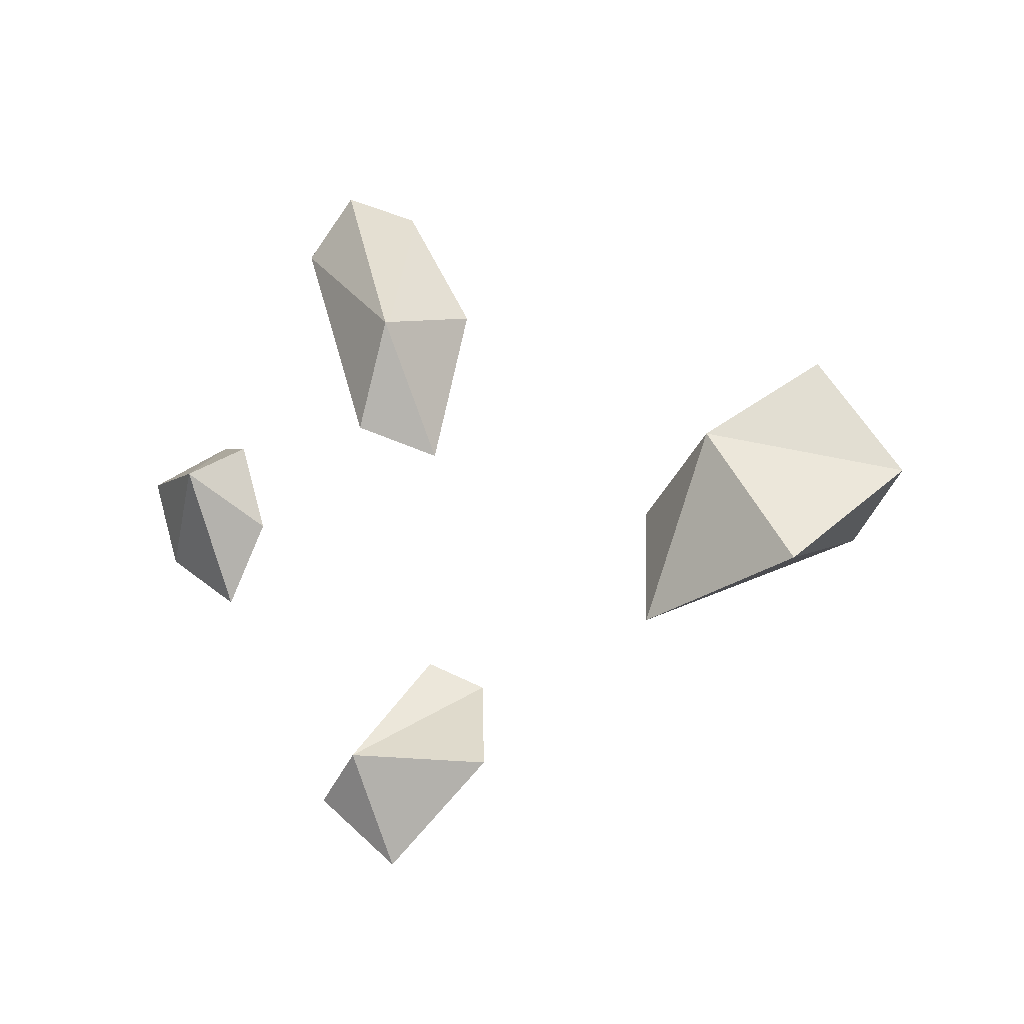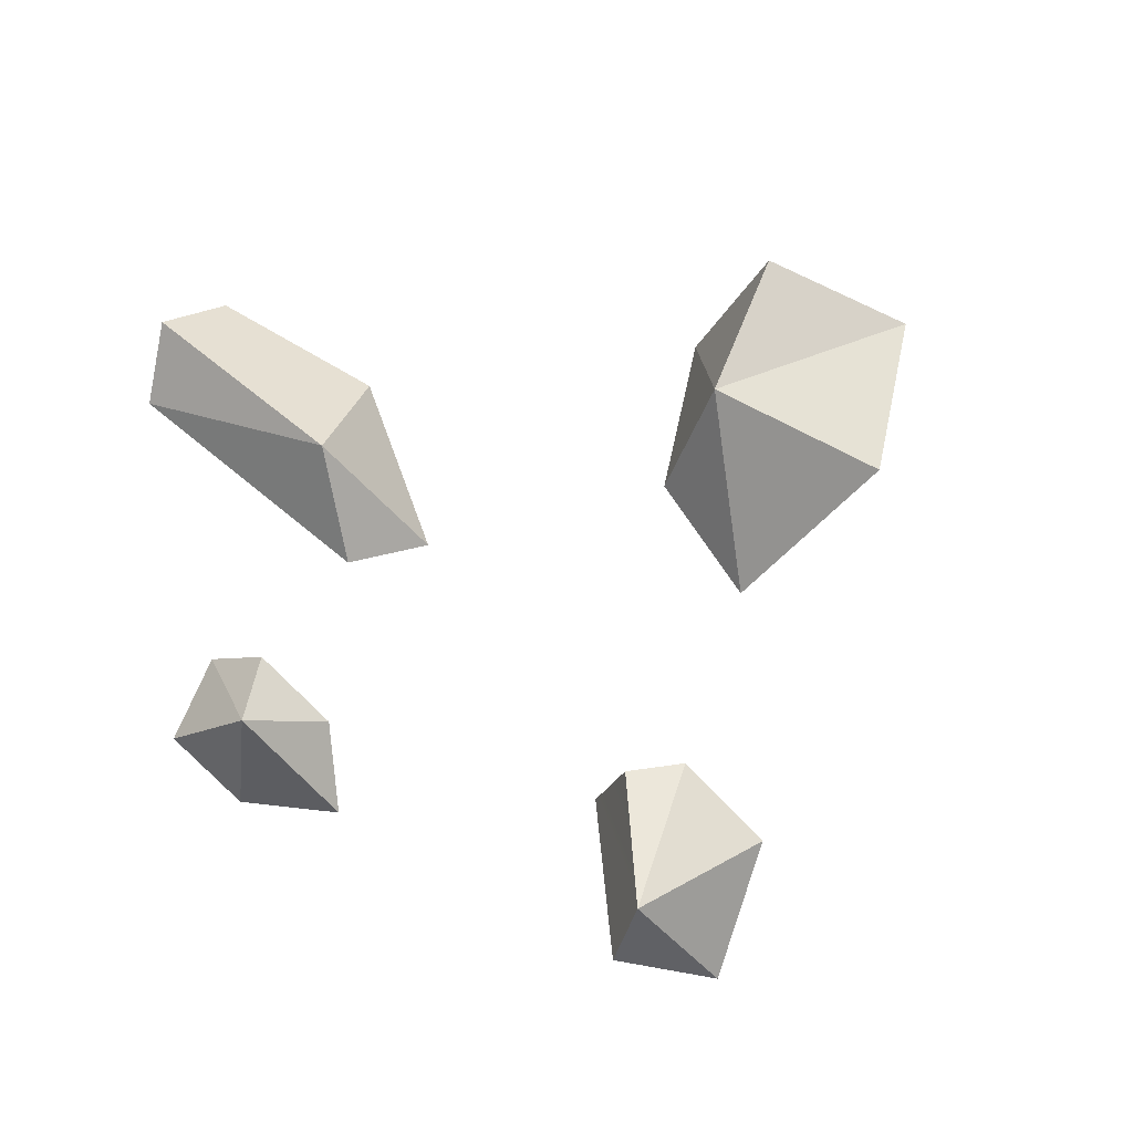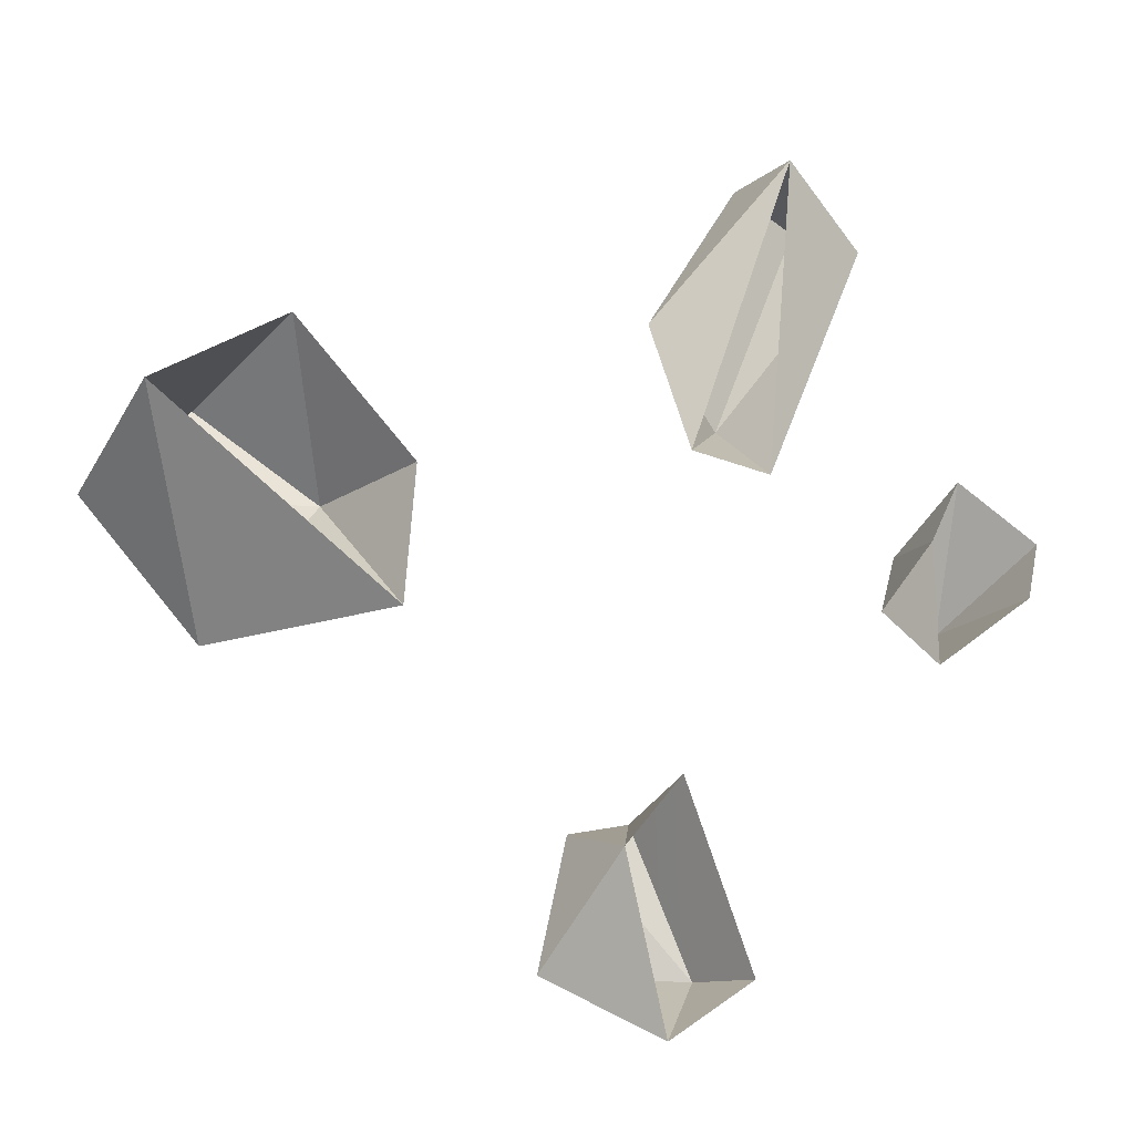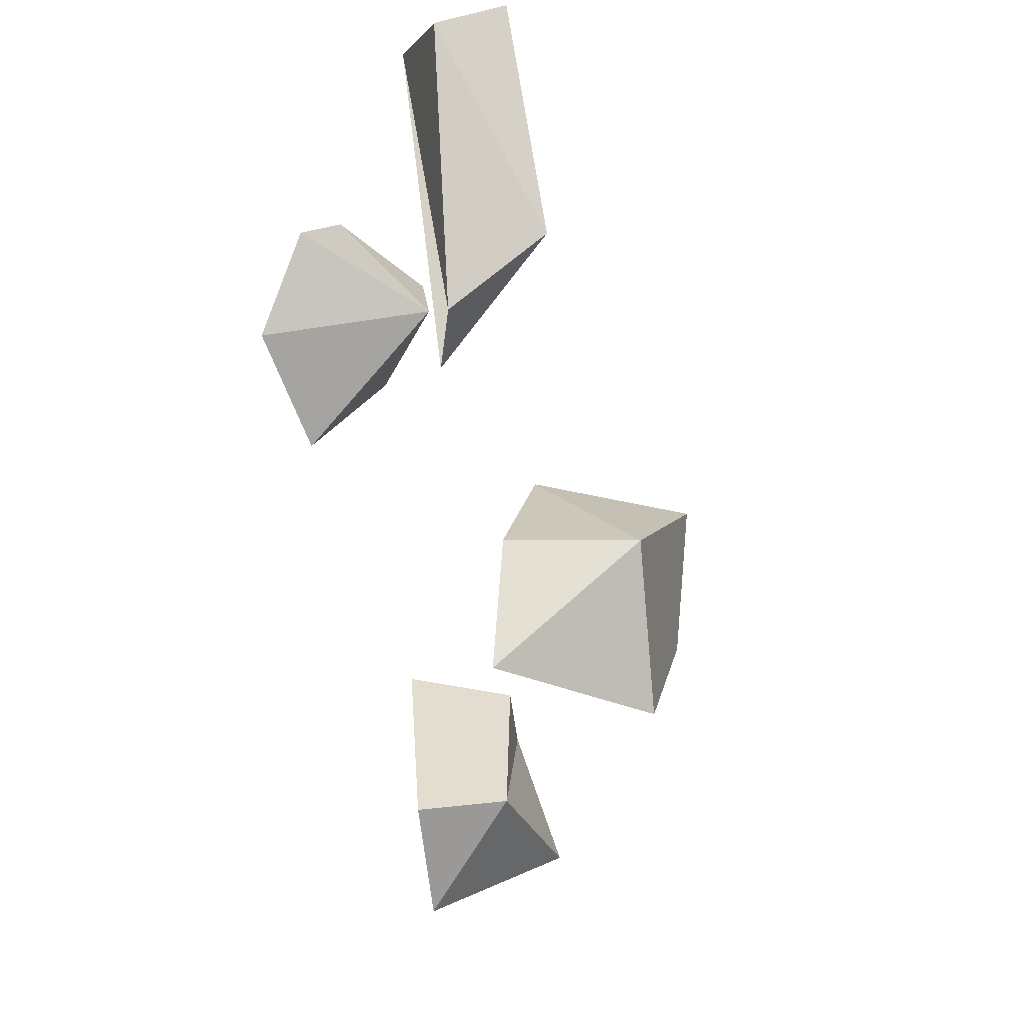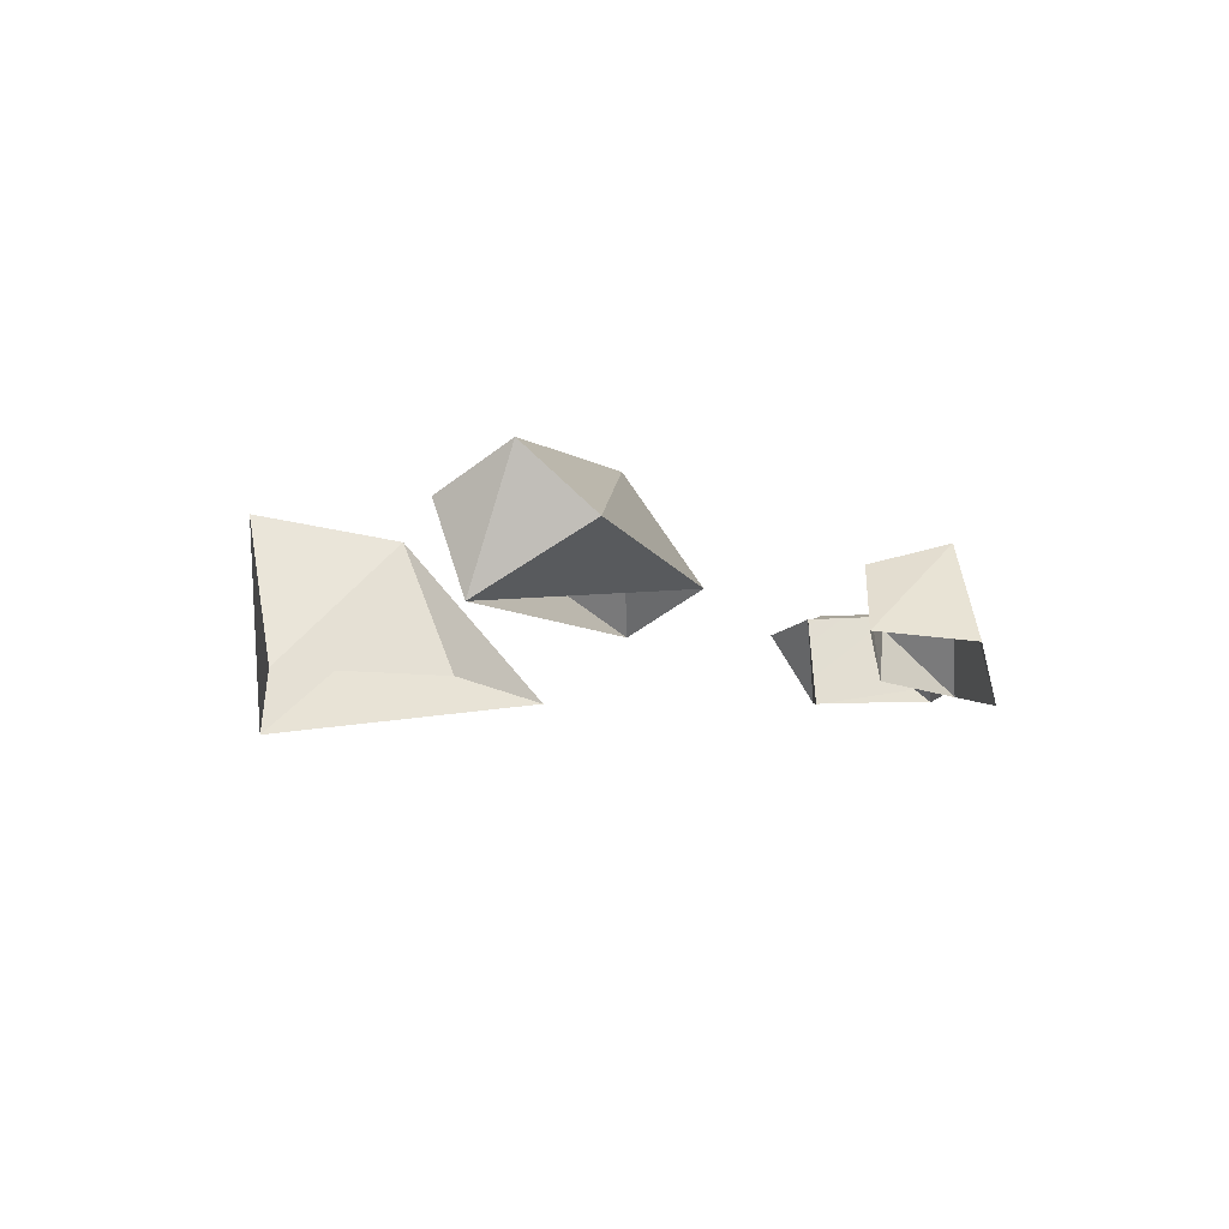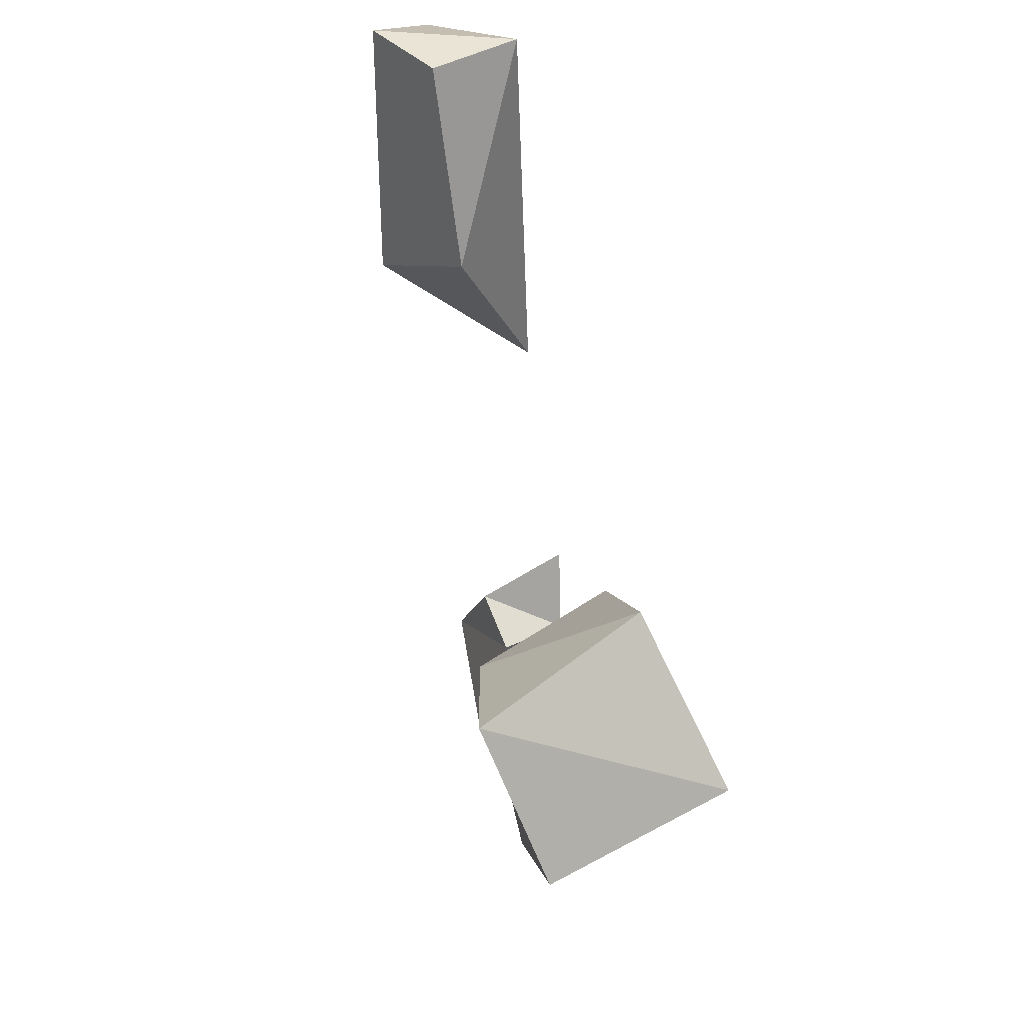
<metadata>
{"format":"obj","ext":"obj","renderer":"f3d","projection":"perspective","resolution":1024,"background":"white","views":[{"elev":50.1,"azim":-173.2,"up":"+Y"},{"elev":62.7,"azim":151.7,"up":"+Y"},{"elev":-24.3,"azim":-15.9,"up":"+Z"},{"elev":-30.4,"azim":105.8,"up":"+Z"},{"elev":-8.2,"azim":39.5,"up":"+Y"},{"elev":54.3,"azim":-104.1,"up":"+Z"}]}
</metadata>
<code>
g polySurface48
v -0.472 0.006901 0.3443
v -0.7033 -0.07873 0.1495
v -0.584 0.2903 0.2937
v -0.7033 -0.07873 0.1495
v -0.7633 0.2235 0.08796
v -0.584 0.2903 0.2937
v -0.584 0.2903 0.2937
v -0.7633 0.2235 0.08796
v -0.3741 0.2398 0.125
v -0.7633 0.2235 0.08796
v -0.5592 0.2155 -0.1508
v -0.3741 0.2398 0.125
v -0.5592 0.2155 -0.1508
v -0.2889 -0.02639 -0.1501
v -0.3741 0.2398 0.125
v -0.2889 -0.02639 -0.1501
v -0.2679 -0.001167 0.1056
v -0.3741 0.2398 0.125
v -0.2679 -0.001167 0.1056
v -0.472 0.006901 0.3443
v -0.3741 0.2398 0.125
v -0.472 0.006901 0.3443
v -0.584 0.2903 0.2937
v -0.3741 0.2398 0.125
v -0.2889 -0.02639 -0.1501
v -0.5592 0.2155 -0.1508
v -0.7033 -0.07873 0.1495
v -0.5592 0.2155 -0.1508
v -0.7633 0.2235 0.08796
v -0.7033 -0.07873 0.1495
v 0.1451 -0.0381 -0.379
v 0.05734 -0.01968 -0.4948
v 0.1063 0.1191 -0.4118
v 0.05734 -0.01968 -0.4948
v 0.002916 0.1027 -0.4426
v 0.1063 0.1191 -0.4118
v 0.1063 0.1191 -0.4118
v 0.002916 0.1027 -0.4426
v 0.2133 0.1439 -0.6469
v 0.002916 0.1027 -0.4426
v -0.02649 0.1653 -0.6485
v 0.2133 0.1439 -0.6469
v -0.02649 0.1653 -0.6485
v 0.1262 0.0006147 -0.78
v 0.2133 0.1439 -0.6469
v 0.1262 0.0006147 -0.78
v 0.2712 0.0191 -0.6711
v 0.2133 0.1439 -0.6469
v 0.1262 0.0006147 -0.78
v -0.02649 0.1653 -0.6485
v 0.05734 -0.01968 -0.4948
v -0.02649 0.1653 -0.6485
v 0.002916 0.1027 -0.4426
v 0.05734 -0.01968 -0.4948
v 0.567 0.106 0.09156
v 0.6524 0.145 -0.02156
v 0.6378 -0.0109 0.1867
v 0.6524 0.145 -0.02156
v 0.7633 -0.02721 0.08252
v 0.6378 -0.0109 0.1867
v 0.5581 -0.07259 -0.1703
v 0.5073 0.02721 -0.04414
v 0.5613 -0.06676 0.04612
v 0.5581 -0.07259 -0.1703
v 0.6524 0.145 -0.02156
v 0.5073 0.02721 -0.04414
v 0.6524 0.145 -0.02156
v 0.567 0.106 0.09156
v 0.5073 0.02721 -0.04414
v 0.5073 0.02721 -0.04414
v 0.567 0.106 0.09156
v 0.5613 -0.06676 0.04612
v 0.567 0.106 0.09156
v 0.6378 -0.0109 0.1867
v 0.5613 -0.06676 0.04612
v 0.5581 -0.07259 -0.1703
v 0.7036 -0.106 -0.05318
v 0.6524 0.145 -0.02156
v 0.7036 -0.106 -0.05318
v 0.7633 -0.02721 0.08252
v 0.6524 0.145 -0.02156
v 0.5309 0.1034 0.6715
v 0.3672 -0.008138 0.7632
v 0.4498 0.2091 0.7564
v 0.3672 -0.008138 0.7632
v 0.3184 0.1403 0.78
v 0.4498 0.2091 0.7564
v 0.1558 0.1377 0.4896
v 0.1875 0.01625 0.1967
v 0.3077 0.2415 0.3558
v 0.1875 0.01625 0.1967
v 0.3446 0.07789 0.2029
v 0.3077 0.2415 0.3558
v 0.3672 -0.008138 0.7632
v 0.5309 0.1034 0.6715
v 0.3446 0.07789 0.2029
v 0.3446 0.07789 0.2029
v 0.5309 0.1034 0.6715
v 0.3077 0.2415 0.3558
v 0.5309 0.1034 0.6715
v 0.4498 0.2091 0.7564
v 0.3077 0.2415 0.3558
v 0.1875 0.01625 0.1967
v 0.1558 0.1377 0.4896
v 0.3672 -0.008138 0.7632
v 0.1558 0.1377 0.4896
v 0.3184 0.1403 0.78
v 0.3672 -0.008138 0.7632
v 0.2712 0.0191 -0.6711
v 0.1451 -0.0381 -0.379
v 0.2133 0.1439 -0.6469
v 0.1063 0.1191 -0.4118
v 0.4498 0.2091 0.7564
v 0.3184 0.1403 0.78
v 0.3077 0.2415 0.3558
v 0.1558 0.1377 0.4896
g polySurface48_0
f 3 2 1
f 6 5 4
f 9 8 7
f 12 11 10
f 15 14 13
f 18 17 16
f 21 20 19
f 24 23 22
f 27 26 25
f 30 29 28
f 33 32 31
f 36 35 34
f 39 38 37
f 42 41 40
f 45 44 43
f 48 47 46
f 51 50 49
f 54 53 52
f 57 56 55
f 60 59 58
f 63 62 61
f 66 65 64
f 69 68 67
f 72 71 70
f 75 74 73
f 78 77 76
f 81 80 79
f 84 83 82
f 87 86 85
f 90 89 88
f 93 92 91
f 96 95 94
f 99 98 97
f 102 101 100
f 105 104 103
f 108 107 106
f 111 110 109
f 111 112 110
f 115 114 113
f 115 116 114

</code>
